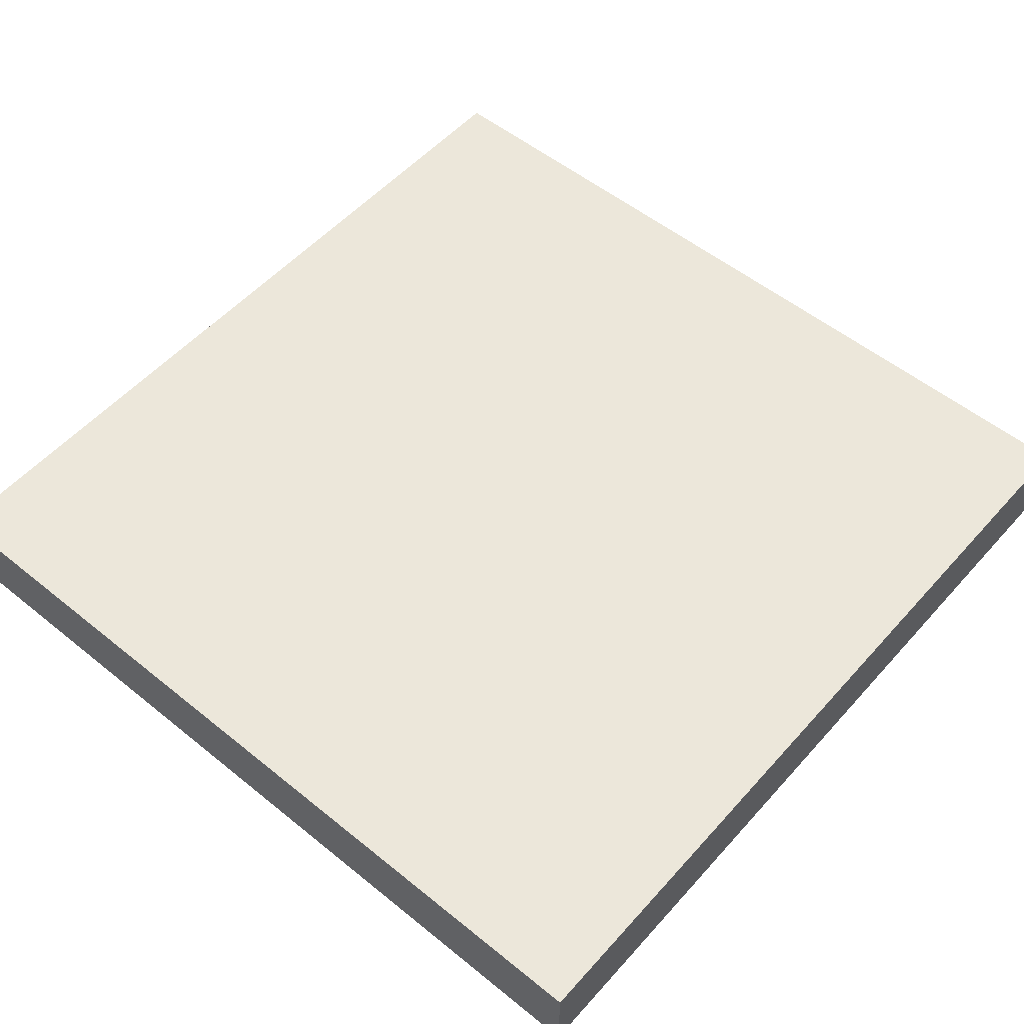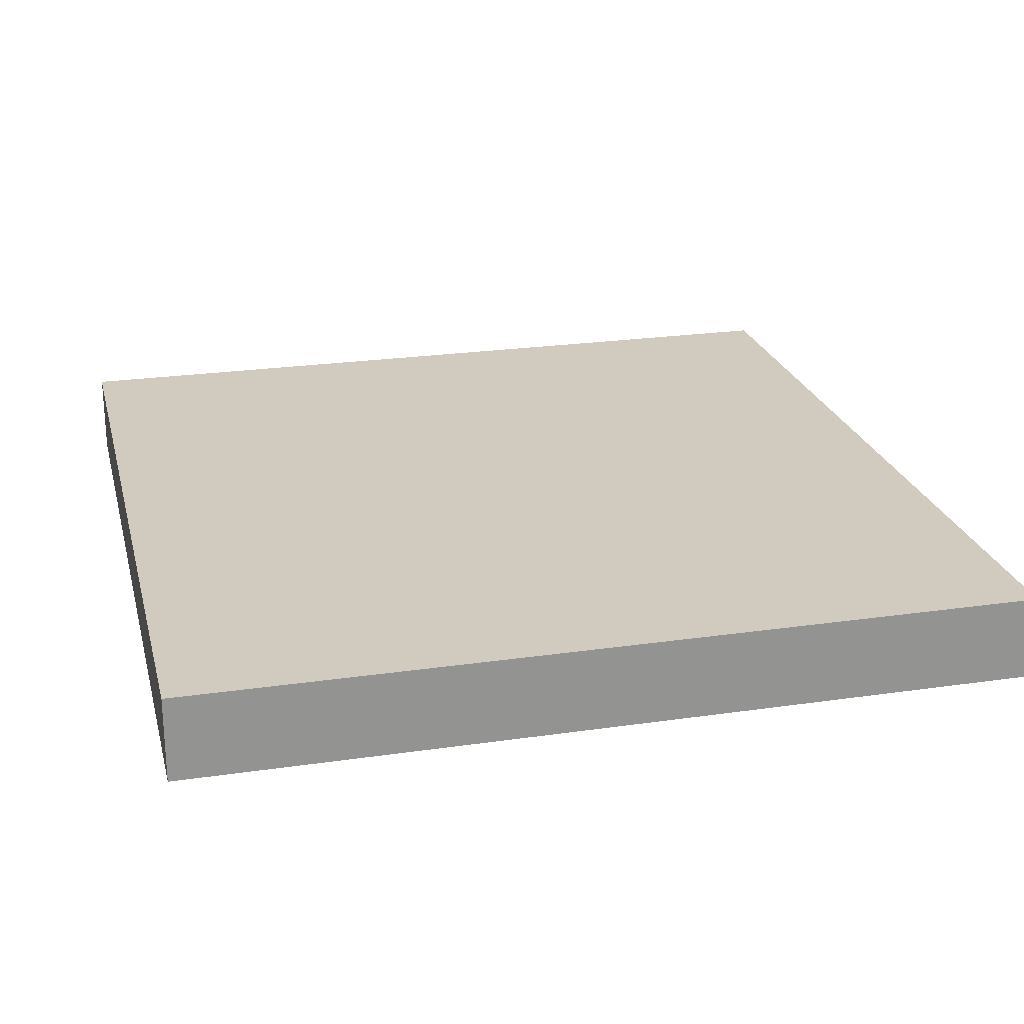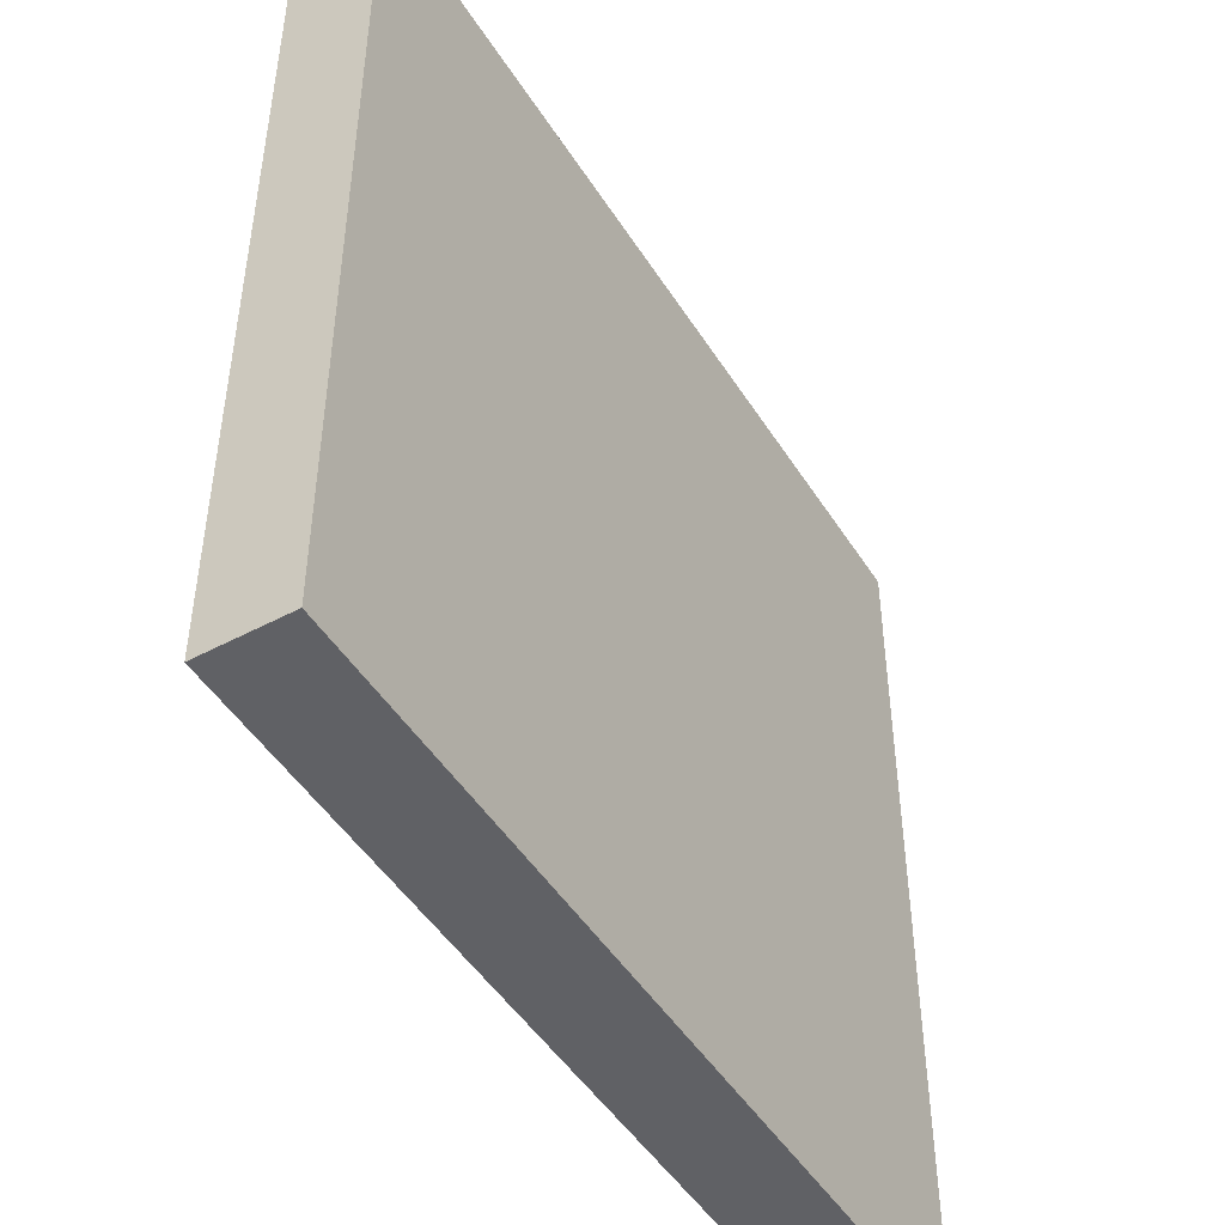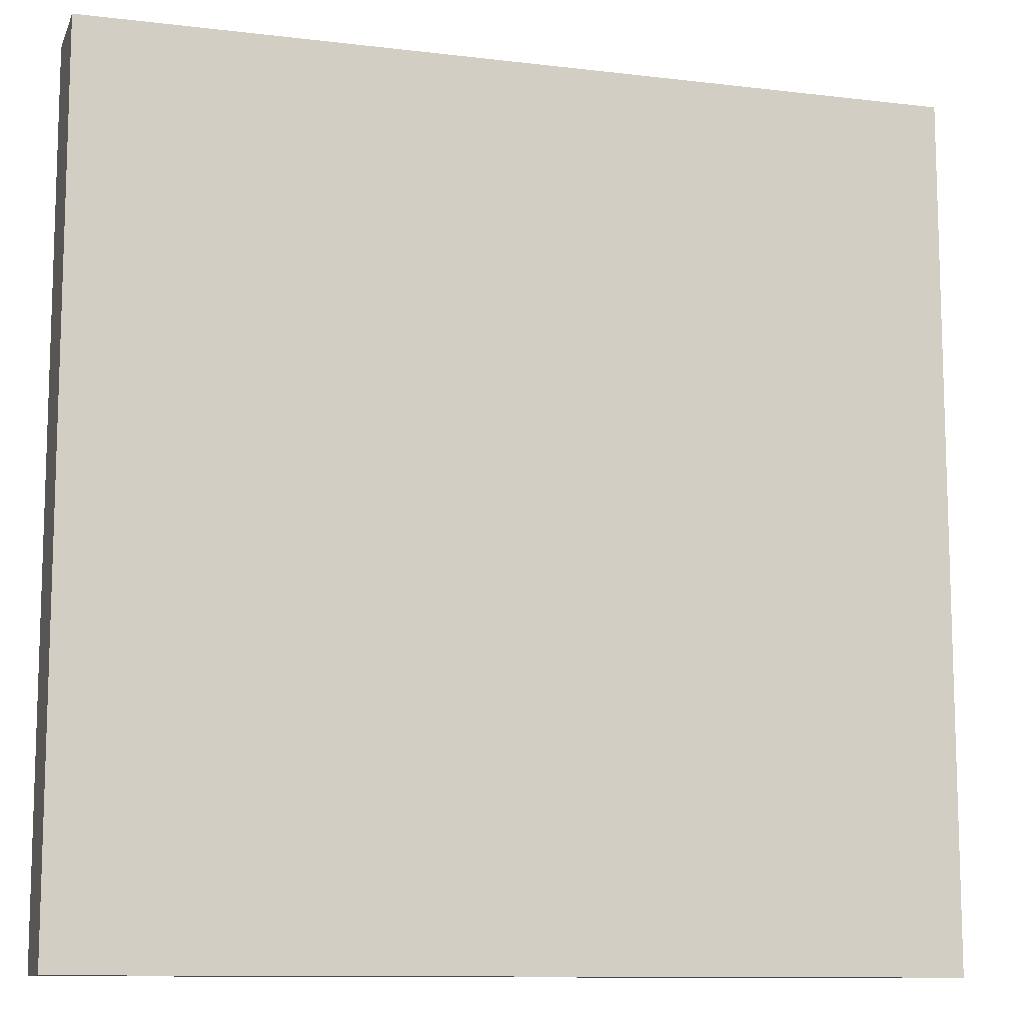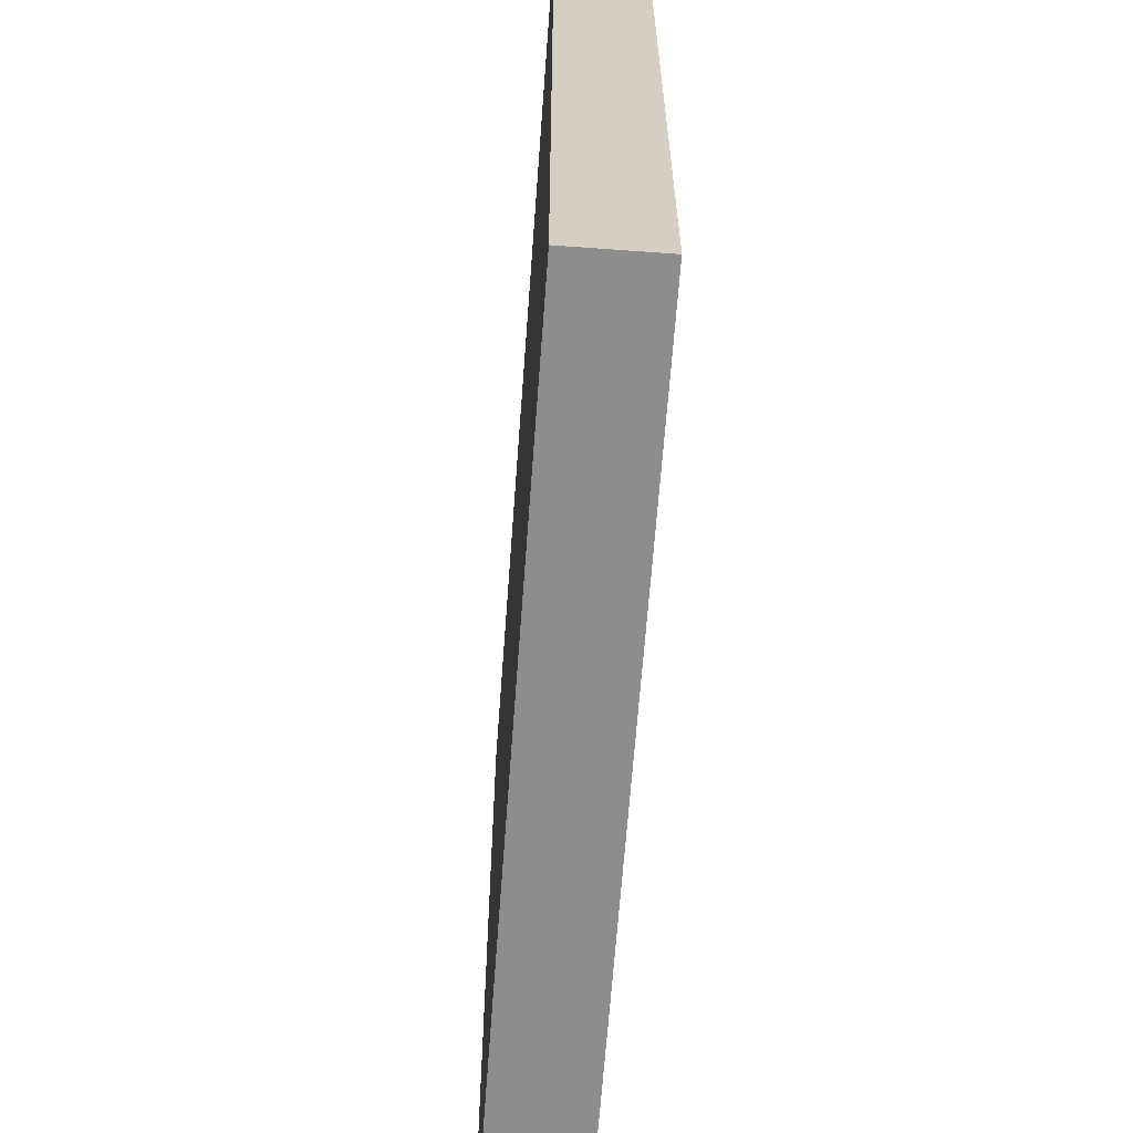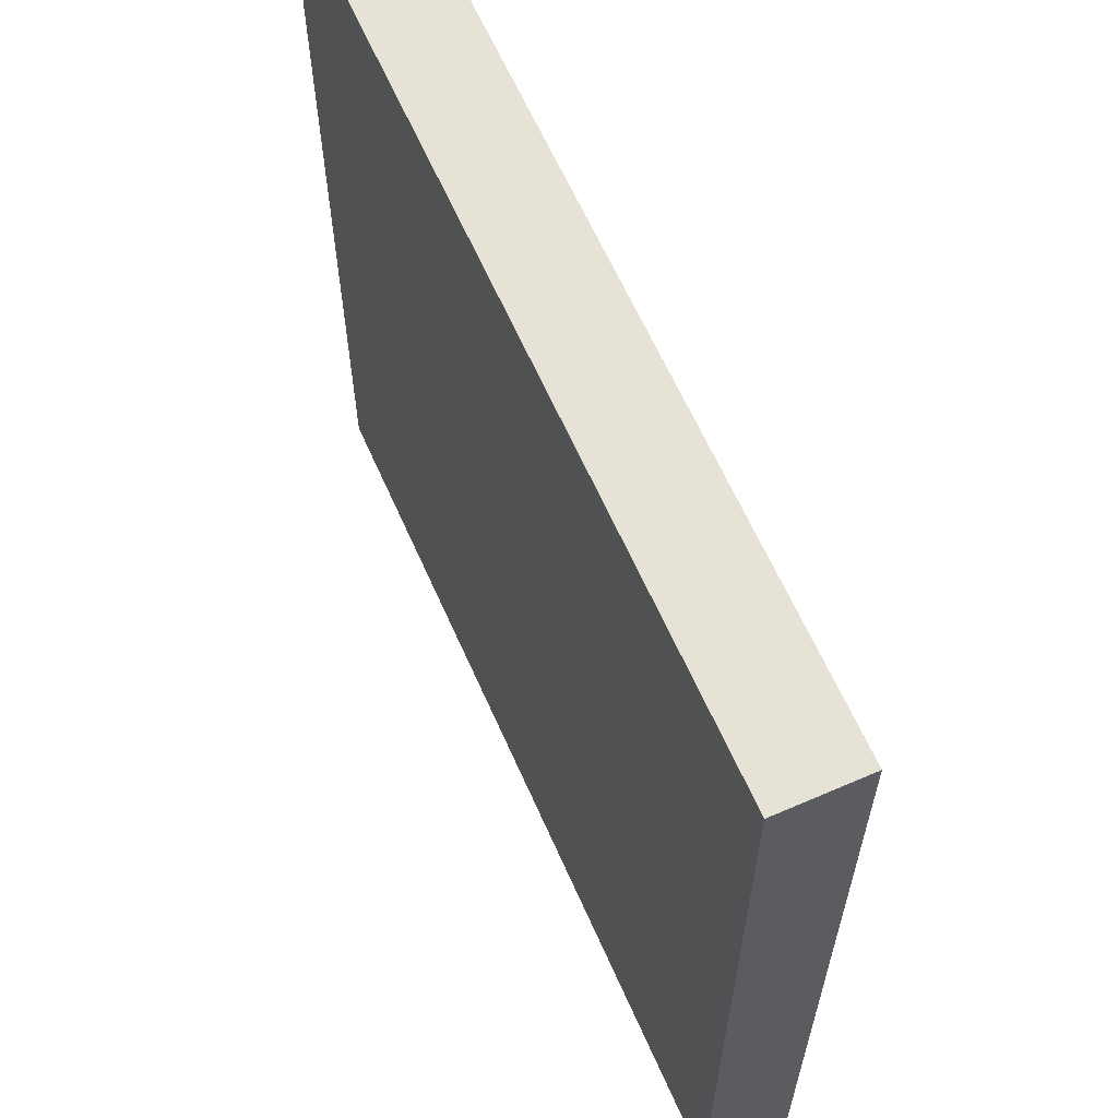
<metadata>
{"format":"obj","ext":"obj","renderer":"f3d","projection":"perspective","resolution":1024,"background":"white","views":[{"elev":54.0,"azim":40.7,"up":"+Z"},{"elev":23.5,"azim":-13.8,"up":"+Z"},{"elev":-48.0,"azim":120.9,"up":"+Y"},{"elev":-11.0,"azim":163.5,"up":"+Y"},{"elev":-64.7,"azim":-94.2,"up":"+Y"},{"elev":62.9,"azim":-113.8,"up":"+Y"}]}
</metadata>
<code>
v -5 0 0.5
v -5 0 -0.5
v -5 10 0.5
v -5 10 -0.5
f -2 -3 -4
f -1 -3 -2
v 5 0 0.5
v 5 0 -0.5
v 5 10 0.5
v 5 10 -0.5
f -4 -3 -2
f -2 -3 -1
v -5 0 0.5
v -5 10 0.5
v -4 1 0.5
v -4 9 0.5
v -2 4 0.5
v -2 5 0.5
v -2 6 0.5
v -1 2 0.5
v -1 3 0.5
v -1 4 0.5
v -1 5 0.5
v -1 6 0.5
v 0 3 0.5
v 0 4 0.5
v 0 5 0.5
v 0 6 0.5
v 0 7 0.5
v 1 2 0.5
v 1 4 0.5
v 1 5 0.5
v 2 4 0.5
v 2 5 0.5
v 2 7 0.5
v 4 1 0.5
v 4 9 0.5
v 5 0 0.5
v 5 10 0.5
f -25 -26 -27
f -24 -26 -25
f -23 -24 -25
f -22 -24 -23
f -21 -24 -22
f -20 -23 -25
f -19 -23 -20
f -18 -22 -23
f -18 -23 -19
f -17 -21 -22
f -17 -22 -18
f -16 -24 -21
f -16 -21 -17
f -15 -19 -20
f -15 -18 -19
f -14 -17 -18
f -14 -18 -15
f -14 -16 -17
f -13 -16 -14
f -12 -24 -16
f -12 -16 -13
f -11 -24 -12
f -10 -15 -20
f -10 -20 -25
f -10 -14 -15
f -9 -13 -14
f -9 -14 -10
f -8 -11 -12
f -8 -13 -9
f -8 -12 -13
f -7 -9 -10
f -7 -8 -9
f -6 -11 -8
f -6 -8 -7
f -5 -24 -11
f -5 -11 -6
f -4 -25 -27
f -4 -6 -7
f -4 -5 -6
f -4 -7 -10
f -4 -10 -25
f -3 -24 -5
f -3 -5 -4
f -3 -26 -24
f -2 -4 -27
f -2 -3 -4
f -1 -26 -3
f -1 -3 -2
v -5 0 -0.5
v -5 10 -0.5
v -4 1 -0.5
v -4 9 -0.5
v -2 4 -0.5
v -2 5 -0.5
v -2 6 -0.5
v -1 2 -0.5
v -1 3 -0.5
v -1 4 -0.5
v -1 5 -0.5
v -1 6 -0.5
v 0 3 -0.5
v 0 4 -0.5
v 0 5 -0.5
v 0 6 -0.5
v 0 7 -0.5
v 1 2 -0.5
v 1 4 -0.5
v 1 5 -0.5
v 2 4 -0.5
v 2 5 -0.5
v 2 7 -0.5
v 4 1 -0.5
v 4 9 -0.5
v 5 0 -0.5
v 5 10 -0.5
f -27 -26 -25
f -25 -26 -24
f -25 -24 -23
f -23 -24 -22
f -22 -24 -21
f -25 -23 -20
f -20 -23 -19
f -23 -22 -18
f -19 -23 -18
f -22 -21 -17
f -18 -22 -17
f -21 -24 -16
f -17 -21 -16
f -20 -19 -15
f -19 -18 -15
f -18 -17 -14
f -15 -18 -14
f -17 -16 -14
f -14 -16 -13
f -16 -24 -12
f -13 -16 -12
f -12 -24 -11
f -20 -15 -10
f -25 -20 -10
f -15 -14 -10
f -14 -13 -9
f -10 -14 -9
f -12 -11 -8
f -9 -13 -8
f -13 -12 -8
f -10 -9 -7
f -9 -8 -7
f -8 -11 -6
f -7 -8 -6
f -11 -24 -5
f -6 -11 -5
f -27 -25 -4
f -7 -6 -4
f -6 -5 -4
f -10 -7 -4
f -25 -10 -4
f -5 -24 -3
f -4 -5 -3
f -24 -26 -3
f -27 -4 -2
f -4 -3 -2
f -3 -26 -1
f -2 -3 -1
v -5 0 0.5
v 5 0 0.5
v -5 0 -0.5
v 5 0 -0.5
f -2 -3 -4
f -1 -3 -2
v -5 10 0.5
v 5 10 0.5
v -5 10 -0.5
v 5 10 -0.5
f -4 -3 -2
f -2 -3 -1

</code>
